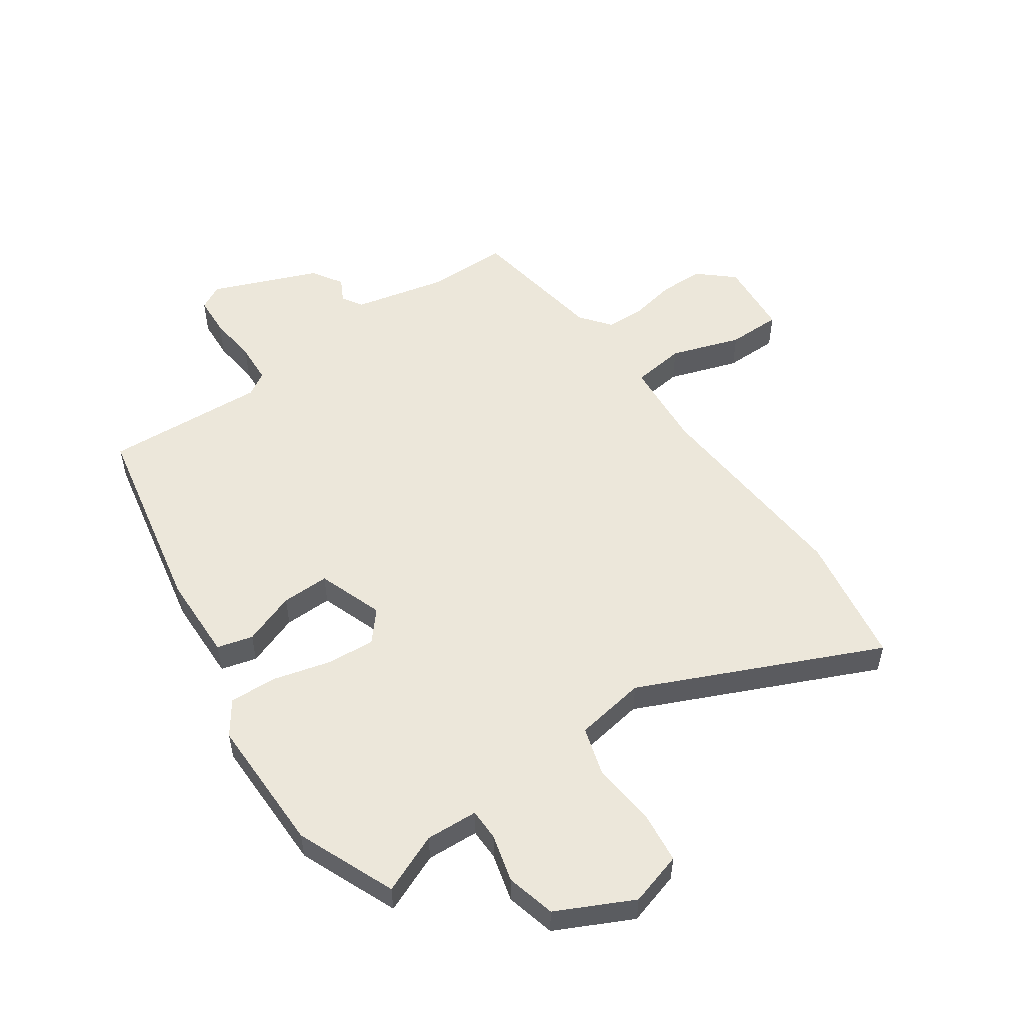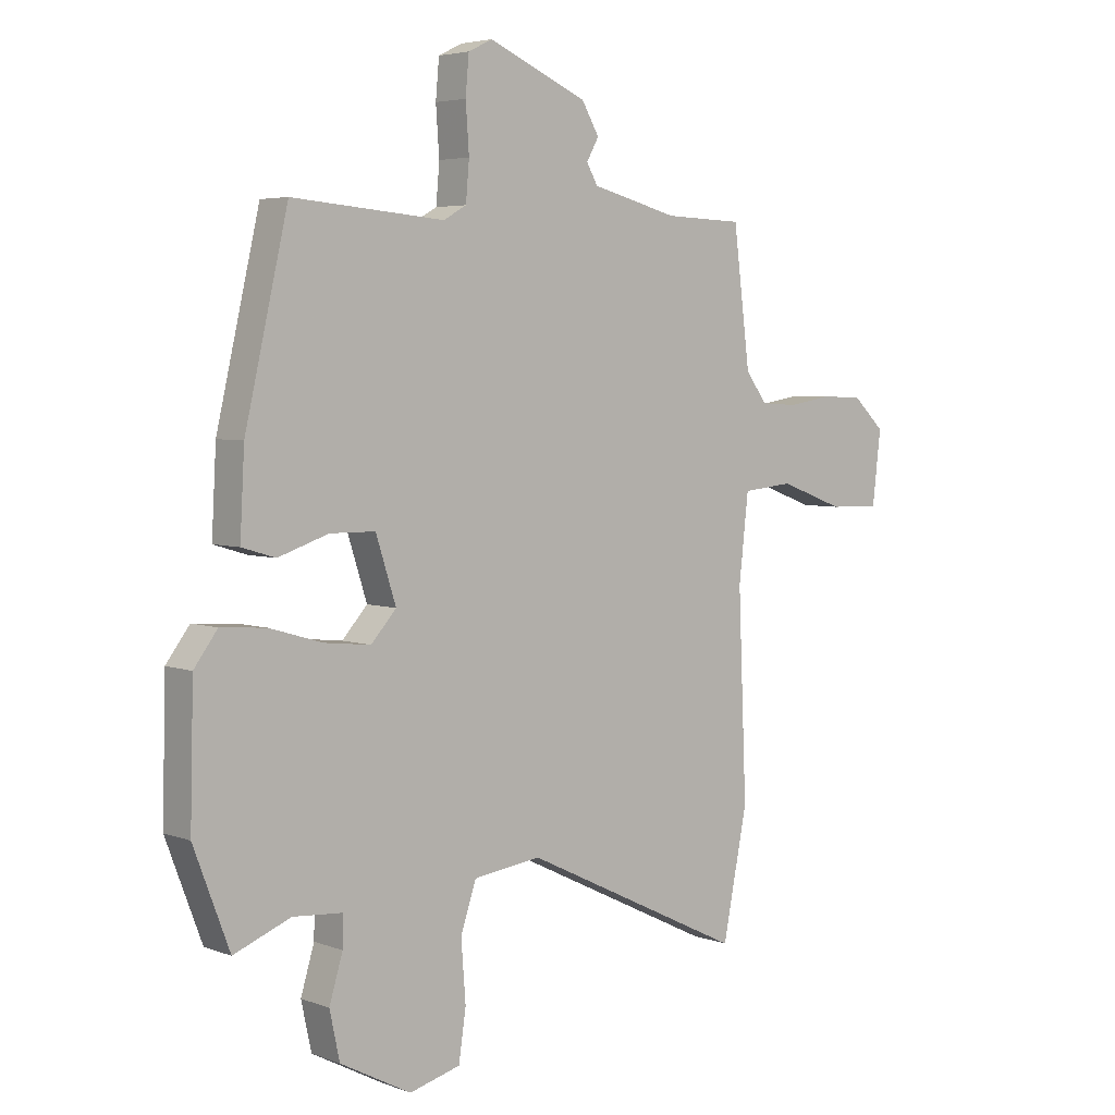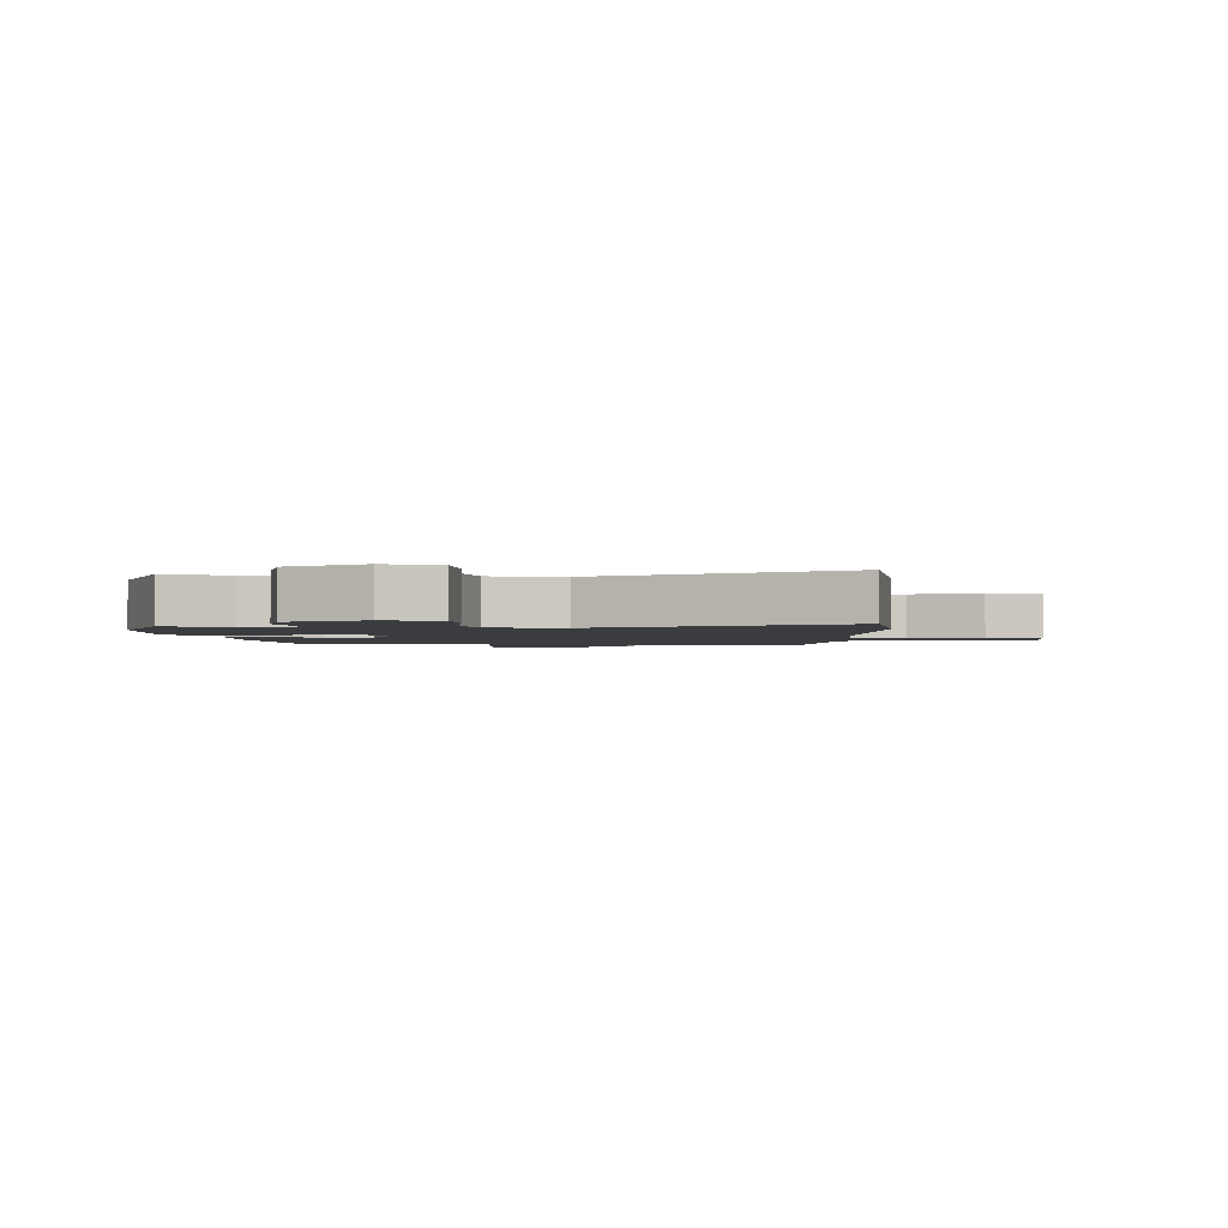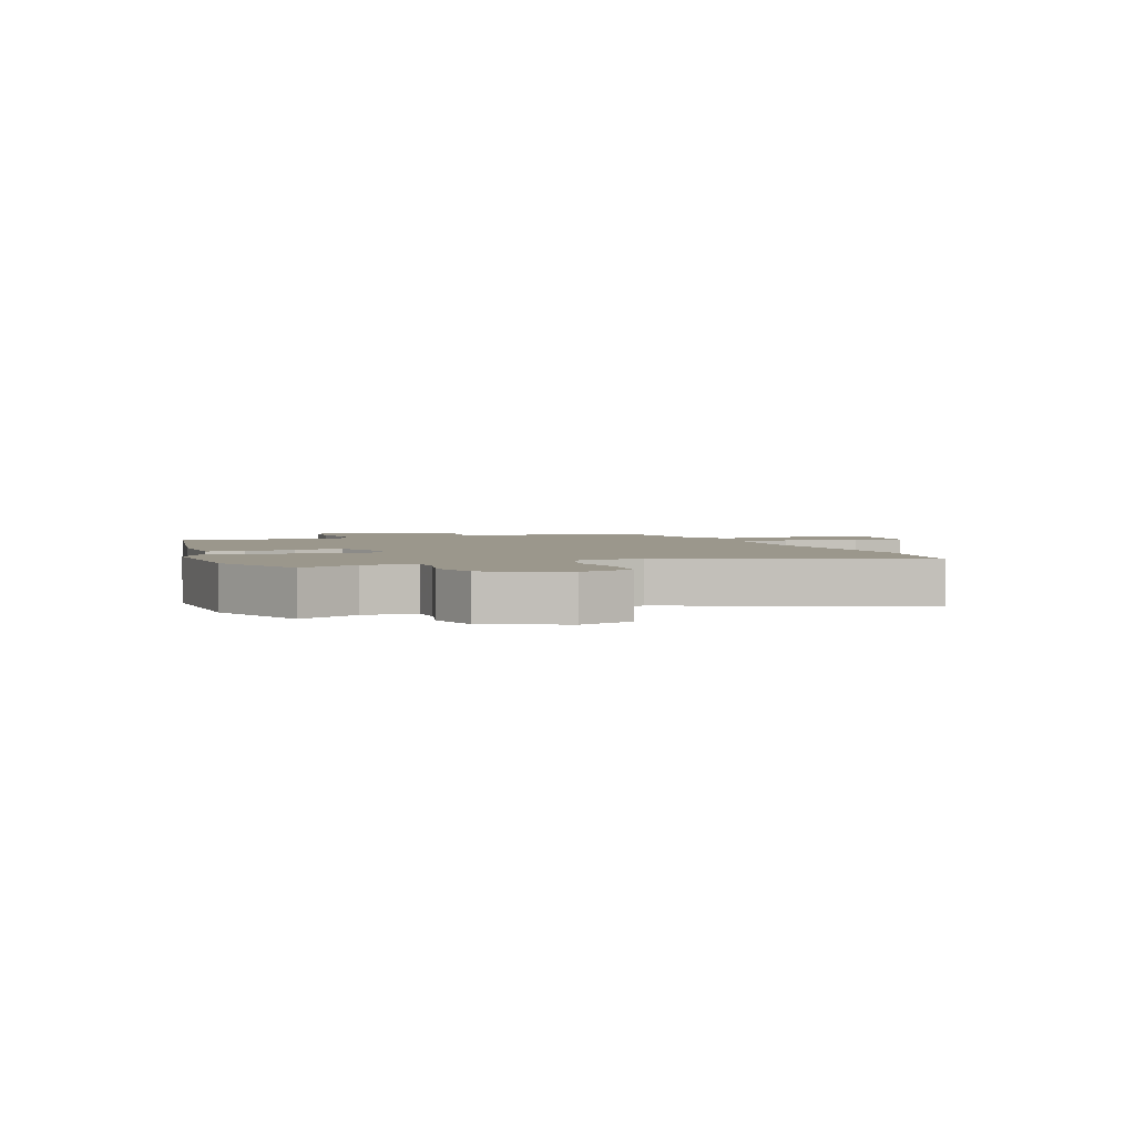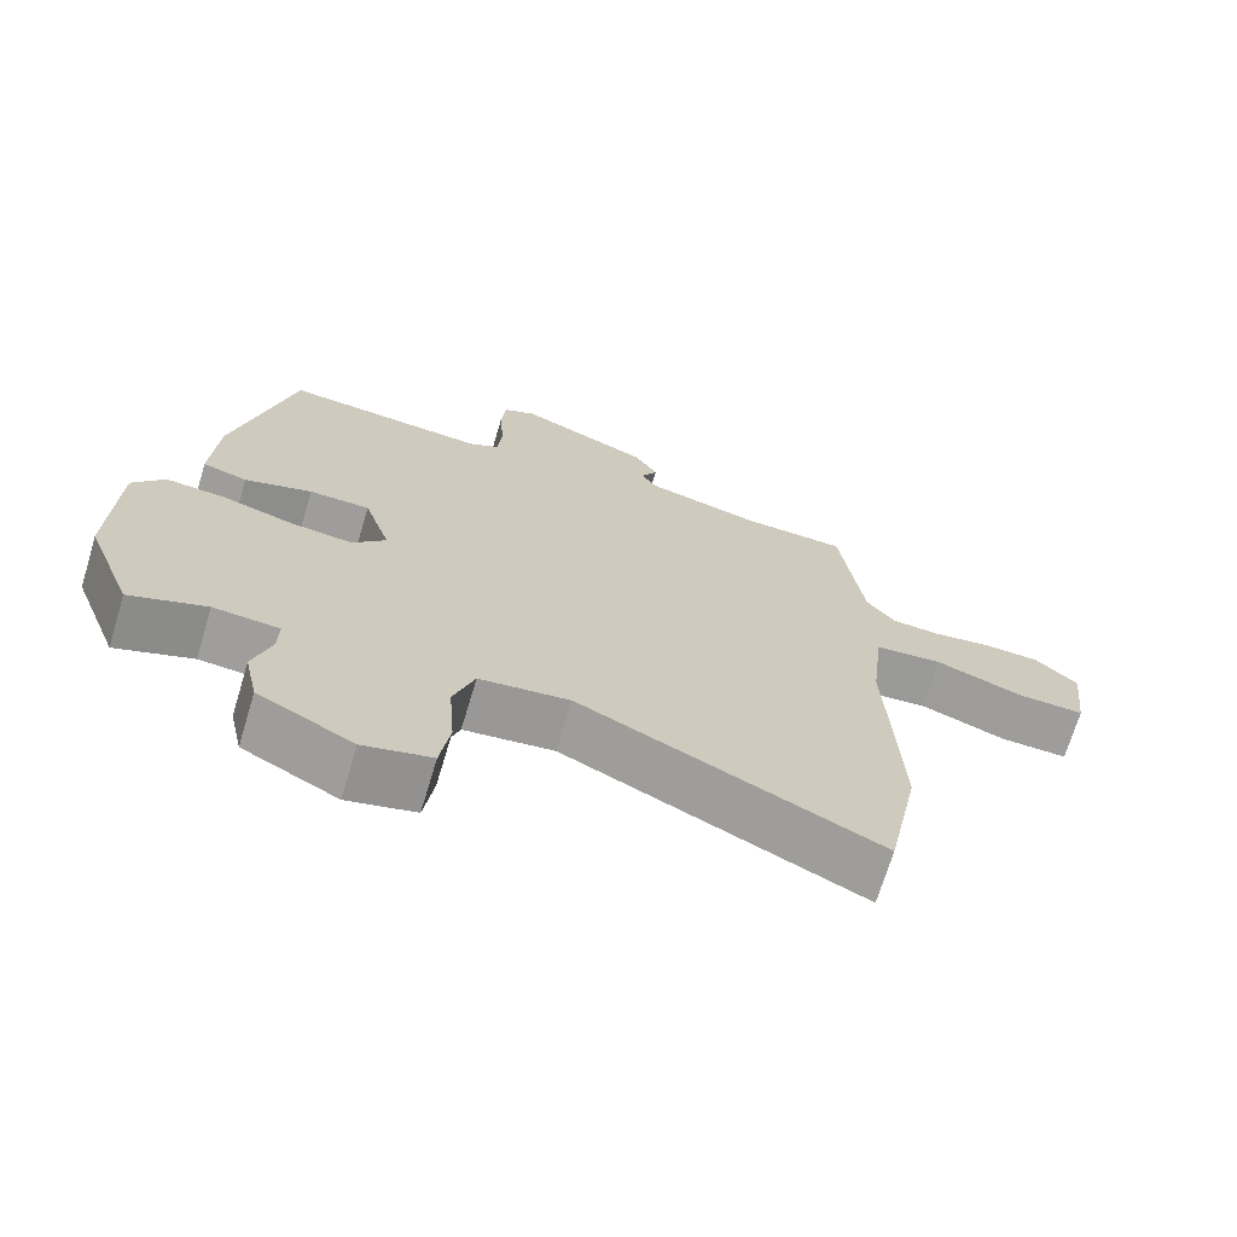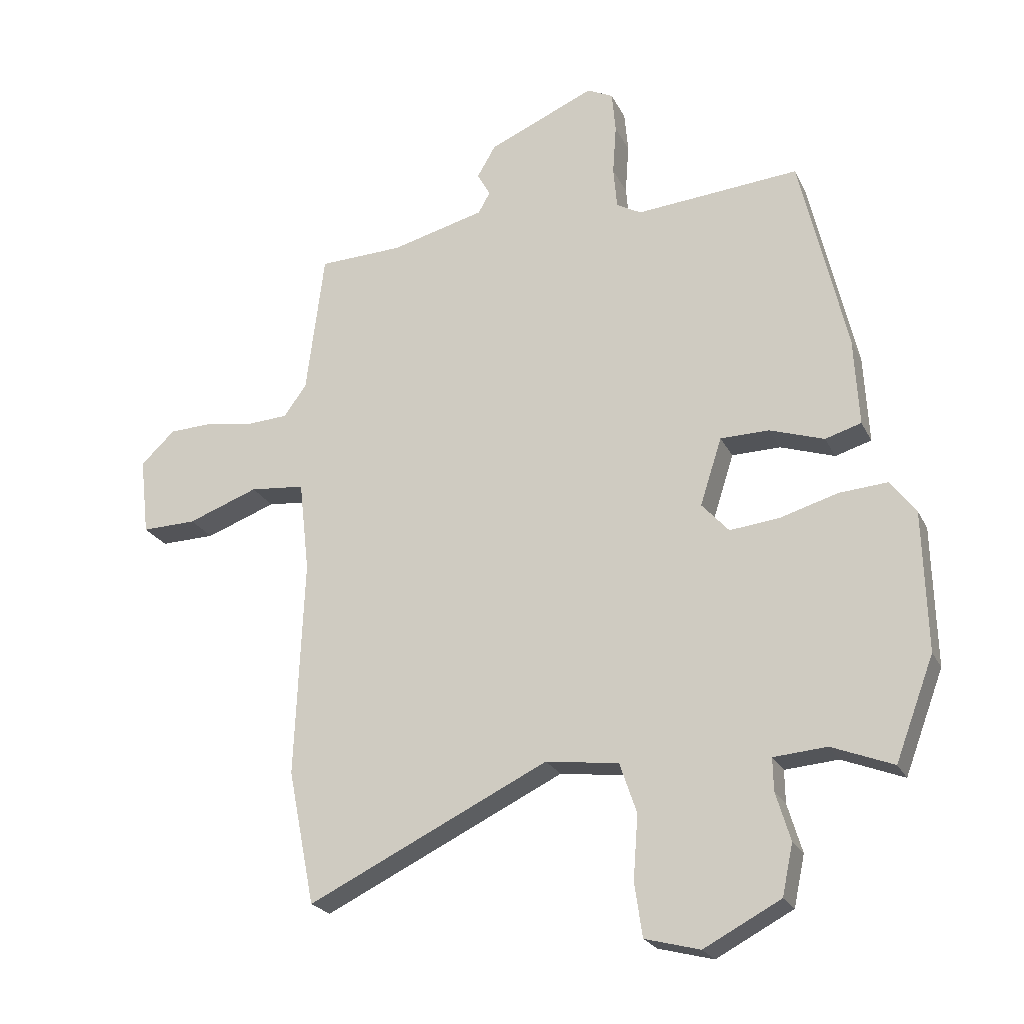
<metadata>
{"format":"obj","ext":"obj","renderer":"f3d","projection":"perspective","resolution":1024,"background":"white","views":[{"elev":53.2,"azim":143.5,"up":"+Y"},{"elev":4.6,"azim":139.2,"up":"+Z"},{"elev":-2.0,"azim":178.7,"up":"+Y"},{"elev":2.8,"azim":156.7,"up":"+Y"},{"elev":-70.4,"azim":163.2,"up":"+Z"},{"elev":-23.1,"azim":20.7,"up":"+Z"}]}
</metadata>
<code>
v 0.55 0.07 -0.367
v 0.486 0.07 -0.536
v 0.384 0.07 -0.496
v 0.296 0.07 -0.503
v 0.297 0.07 -0.557
v 0.321 0.07 -0.637
v 0.303 0.07 -0.721
v 0.176 0.07 -0.788
v 0.085 0.07 -0.764
v 0.072 0.07 -0.676
v 0.08 0.07 -0.569
v 0.052 0.07 -0.486
v -0.069 0.07 -0.47
v -0.468 0.07 -0.663
v -0.512 0.07 -0.441
v -0.497 0.07 -0.08
v -0.514 0.07 0.071
v -0.605 0.07 0.08
v -0.722 0.07 0.037
v -0.813 0.07 0.035
v -0.828 0.07 0.164
v -0.771 0.07 0.218
v -0.696 0.07 0.221
v -0.617 0.07 0.208
v -0.551 0.07 0.212
v -0.513 0.07 0.264
v -0.483 0.07 0.501
v -0.343 0.07 0.506
v -0.188 0.07 0.546
v -0.168 0.07 0.581
v -0.19 0.07 0.62
v -0.159 0.07 0.673
v 0.018 0.07 0.75
v 0.061 0.07 0.729
v 0.067 0.07 0.661
v 0.061 0.07 0.577
v 0.067 0.07 0.508
v 0.108 0.07 0.485
v 0.38 0.07 0.508
v 0.457 0.07 0.175
v 0.465 0.07 0.029
v 0.405 0.07 0.011
v 0.315 0.07 0.041
v 0.234 0.07 0.04
v 0.198 0.07 -0.072
v 0.243 0.07 -0.122
v 0.326 0.07 -0.113
v 0.421 0.07 -0.085
v 0.502 0.07 -0.079
v 0.544 0.07 -0.135
v 0.55 0 -0.367
v 0.486 0 -0.536
v 0.384 0 -0.496
v 0.296 0 -0.503
v 0.297 0 -0.557
v 0.321 0 -0.637
v 0.303 0 -0.721
v 0.176 0 -0.788
v 0.085 0 -0.764
v 0.072 0 -0.676
v 0.08 0 -0.569
v 0.052 0 -0.486
v -0.069 0 -0.47
v -0.468 0 -0.663
v -0.512 0 -0.441
v -0.497 0 -0.08
v -0.514 0 0.071
v -0.605 0 0.08
v -0.722 0 0.037
v -0.813 0 0.035
v -0.828 0 0.164
v -0.771 0 0.218
v -0.696 0 0.221
v -0.617 0 0.208
v -0.551 0 0.212
v -0.513 0 0.264
v -0.483 0 0.501
v -0.343 0 0.506
v -0.188 0 0.546
v -0.168 0 0.581
v -0.19 0 0.62
v -0.159 0 0.673
v 0.018 0 0.75
v 0.061 0 0.729
v 0.067 0 0.661
v 0.061 0 0.577
v 0.067 0 0.508
v 0.108 0 0.485
v 0.38 0 0.508
v 0.457 0 0.175
v 0.465 0 0.029
v 0.405 0 0.011
v 0.315 0 0.041
v 0.234 0 0.04
v 0.198 0 -0.072
v 0.243 0 -0.122
v 0.326 0 -0.113
v 0.421 0 -0.085
v 0.502 0 -0.079
v 0.544 0 -0.135
f 1 2 3
f 50 1 3
f 49 50 3
f 48 49 3
f 47 48 3
f 46 47 3 4
f 45 46 4 5
f 41 42 43
f 40 41 43
f 39 40 43
f 38 39 43
f 37 38 43 44
f 34 35 36
f 33 34 36
f 32 33 36
f 31 32 36
f 30 31 36
f 29 30 36 37
f 37 44 45
f 29 37 45
f 28 29 45
f 22 23 24
f 21 22 24
f 20 21 24
f 19 20 24
f 18 19 24
f 17 18 24 25
f 13 14 15 16
f 12 13 16 17
f 9 10 11
f 8 9 11
f 7 8 11
f 6 7 11
f 5 6 11
f 5 11 12
f 5 12 17
f 45 5 17
f 28 45 17
f 27 28 17
f 26 27 17
f 17 25 26
f 53 52 51
f 53 51 100
f 53 100 99
f 53 99 98
f 53 98 97
f 54 53 97 96
f 55 54 96 95
f 93 92 91
f 93 91 90
f 93 90 89
f 93 89 88
f 94 93 88 87
f 86 85 84
f 86 84 83
f 86 83 82
f 86 82 81
f 86 81 80
f 87 86 80 79
f 95 94 87
f 95 87 79
f 95 79 78
f 74 73 72
f 74 72 71
f 74 71 70
f 74 70 69
f 74 69 68
f 75 74 68 67
f 66 65 64 63
f 67 66 63 62
f 61 60 59
f 61 59 58
f 61 58 57
f 61 57 56
f 61 56 55
f 62 61 55
f 67 62 55
f 67 55 95
f 67 95 78
f 67 78 77
f 67 77 76
f 76 75 67
f 1 51 52 2
f 2 52 53 3
f 3 53 54 4
f 4 54 55 5
f 5 55 56 6
f 6 56 57 7
f 7 57 58 8
f 8 58 59 9
f 9 59 60 10
f 10 60 61 11
f 11 61 62 12
f 12 62 63 13
f 13 63 64 14
f 14 64 65 15
f 15 65 66 16
f 16 66 67 17
f 17 67 68 18
f 18 68 69 19
f 19 69 70 20
f 20 70 71 21
f 21 71 72 22
f 22 72 73 23
f 23 73 74 24
f 24 74 75 25
f 25 75 76 26
f 26 76 77 27
f 27 77 78 28
f 28 78 79 29
f 29 79 80 30
f 30 80 81 31
f 31 81 82 32
f 32 82 83 33
f 33 83 84 34
f 34 84 85 35
f 35 85 86 36
f 36 86 87 37
f 37 87 88 38
f 38 88 89 39
f 39 89 90 40
f 40 90 91 41
f 41 91 92 42
f 42 92 93 43
f 43 93 94 44
f 44 94 95 45
f 45 95 96 46
f 46 96 97 47
f 47 97 98 48
f 48 98 99 49
f 49 99 100 50
f 50 100 51 1

</code>
